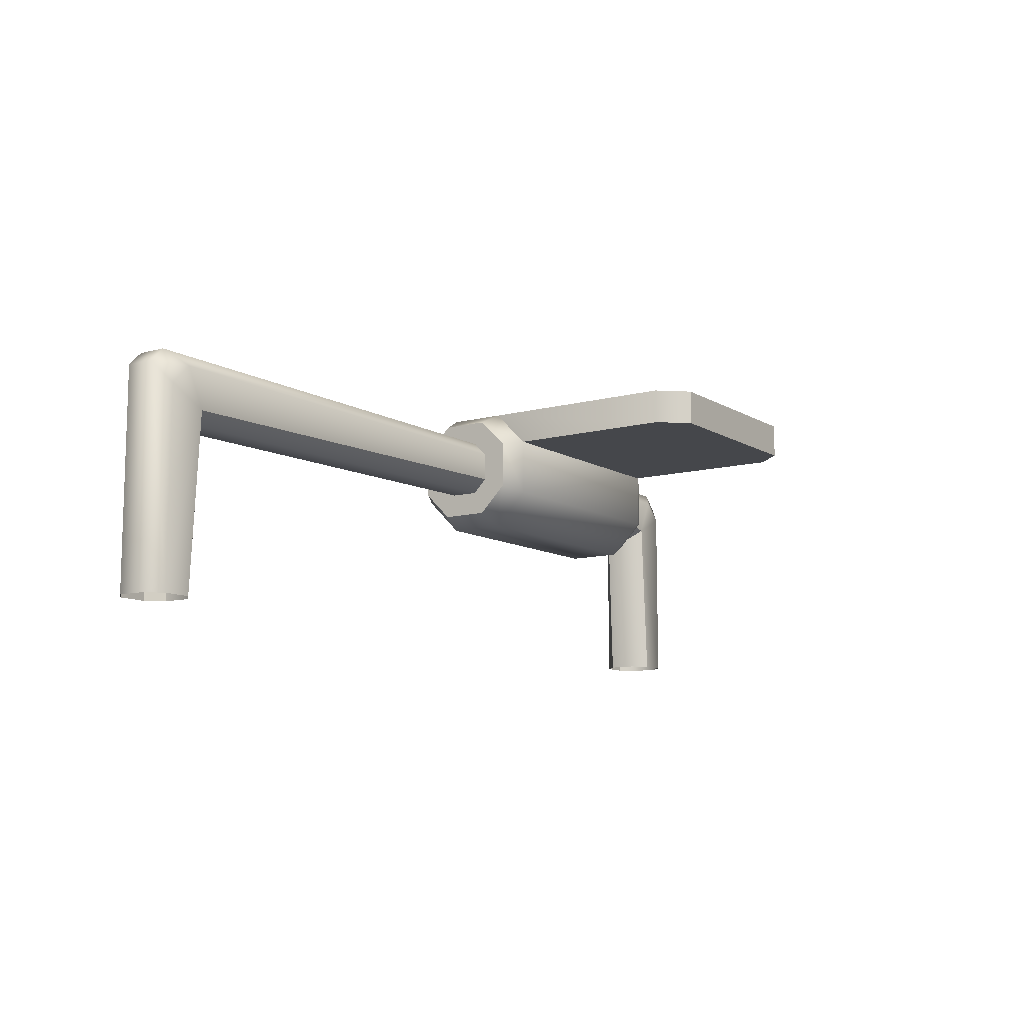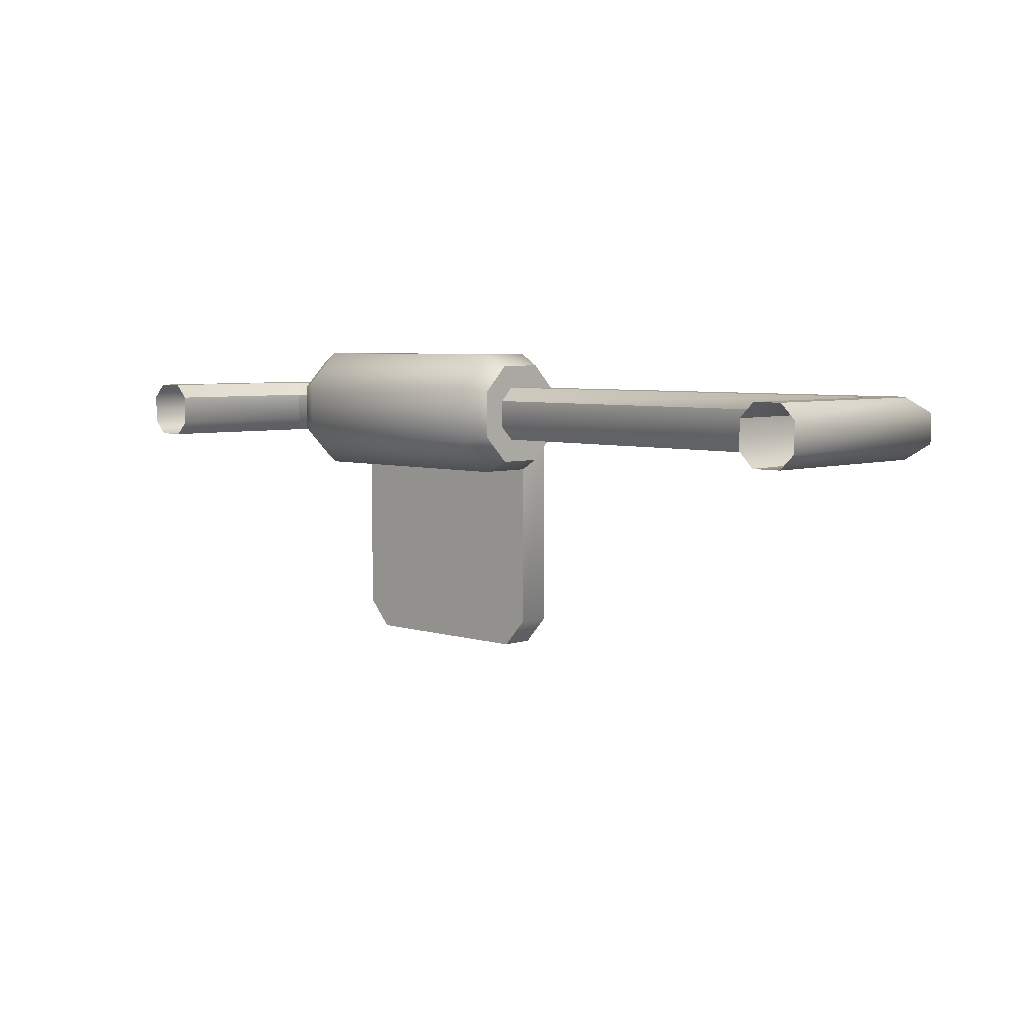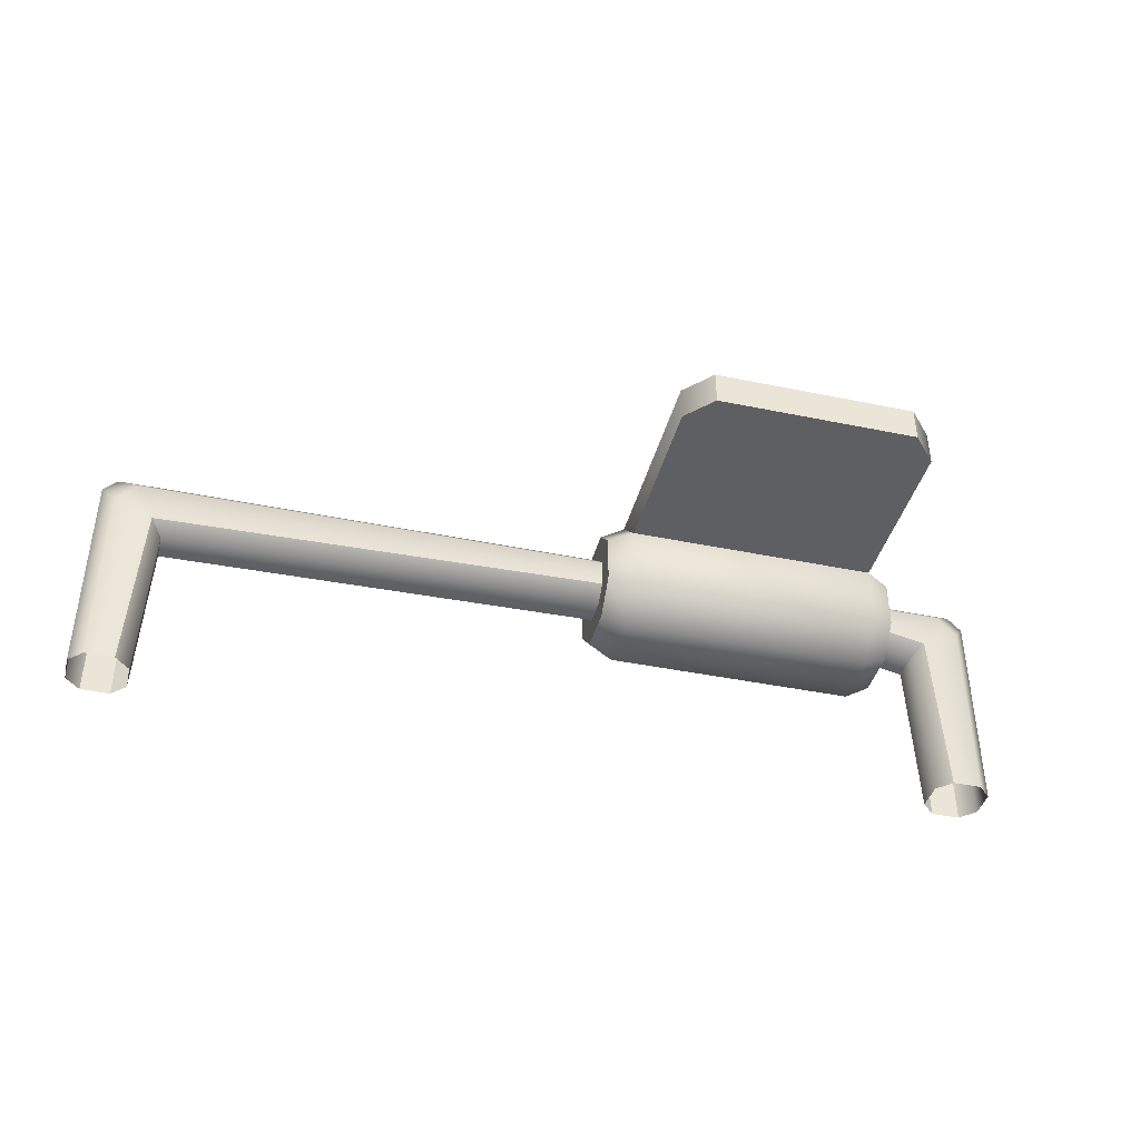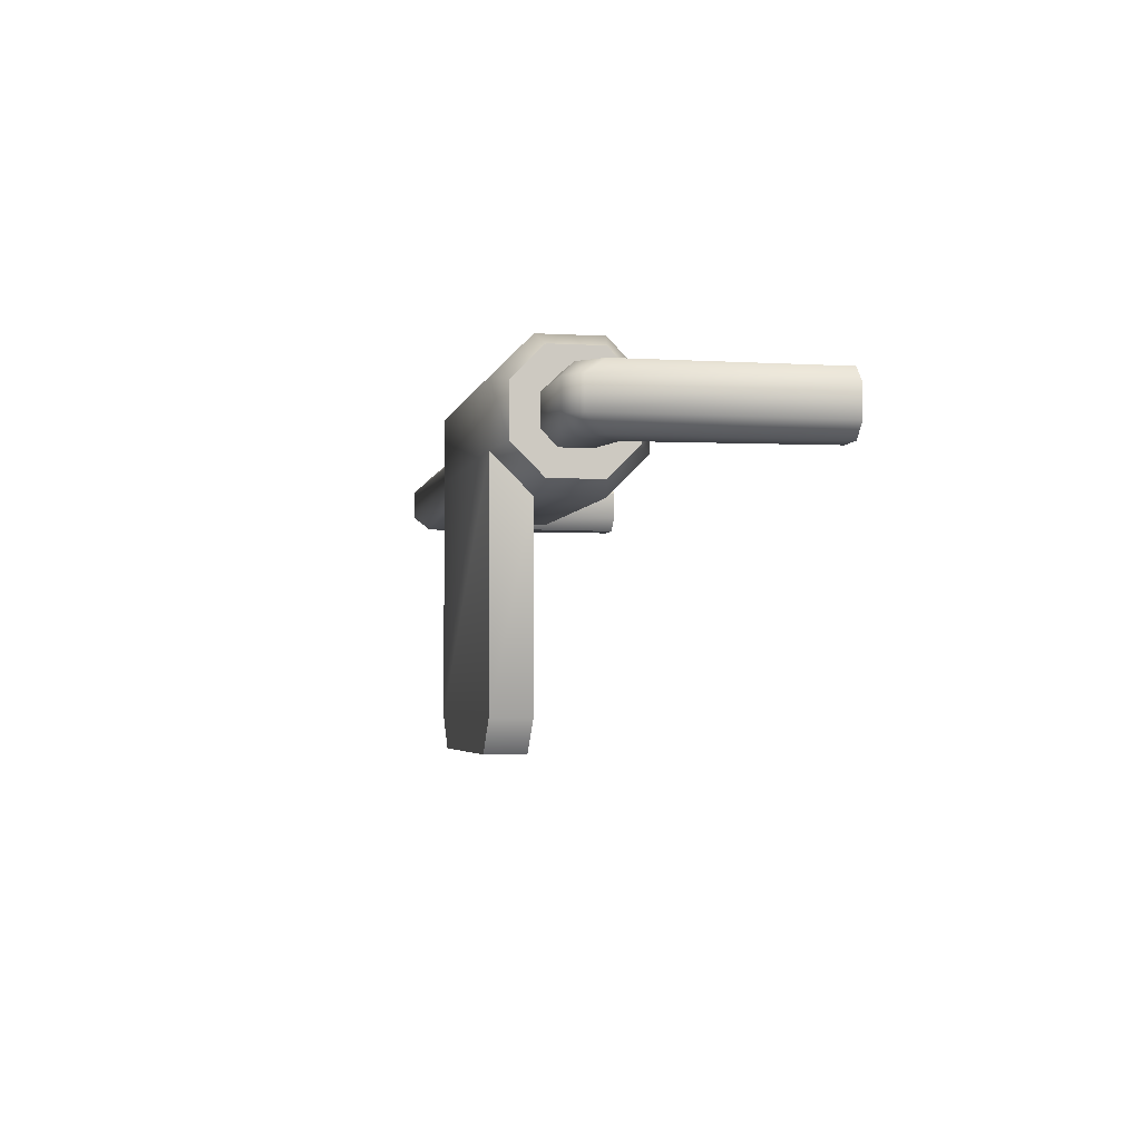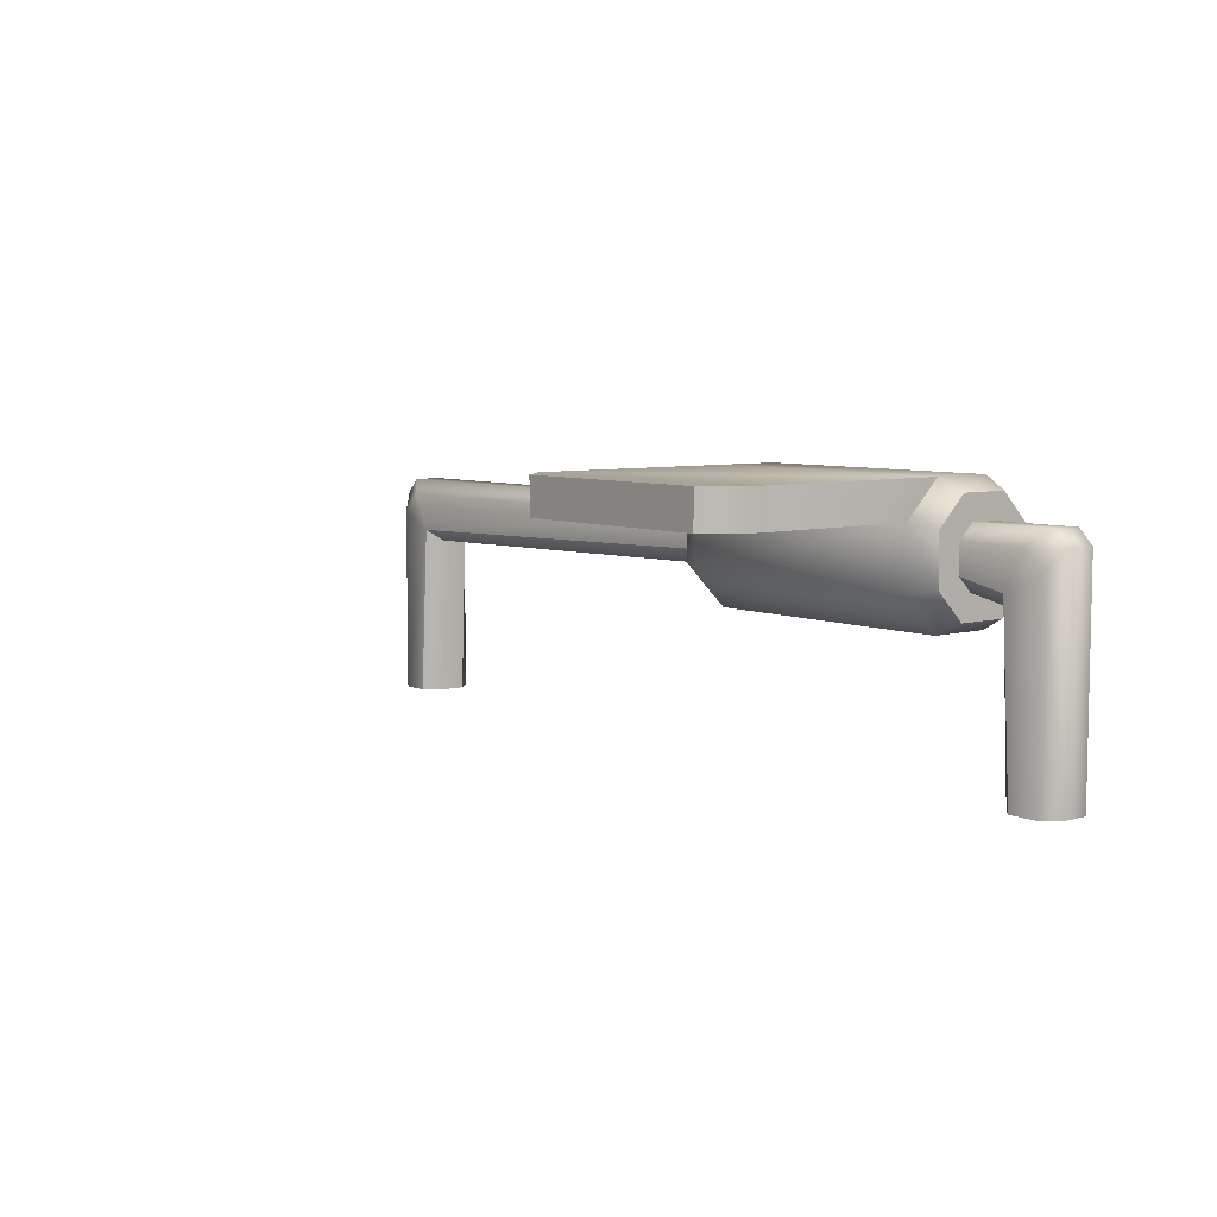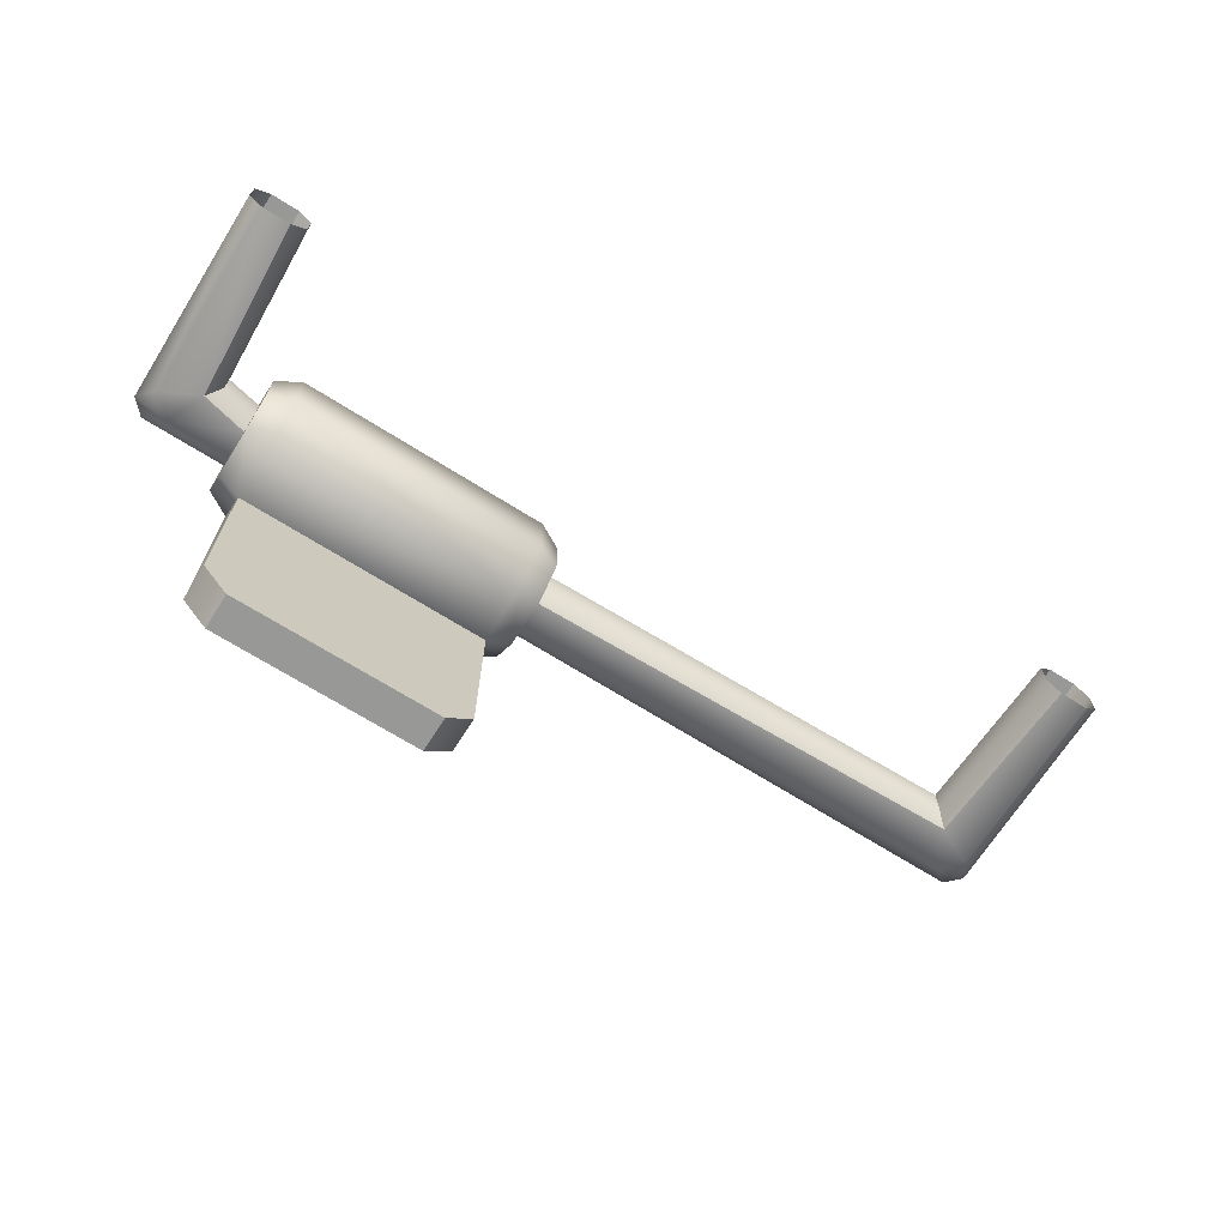
<metadata>
{"format":"obj","ext":"obj","renderer":"f3d","projection":"perspective","resolution":1024,"background":"white","views":[{"elev":-10.3,"azim":-55.6,"up":"+Z"},{"elev":5.4,"azim":-135.9,"up":"+Y"},{"elev":-40.6,"azim":-14.2,"up":"+Z"},{"elev":-3.6,"azim":78.6,"up":"+Y"},{"elev":6.7,"azim":51.1,"up":"+Z"},{"elev":-68.5,"azim":147.7,"up":"+Y"}]}
</metadata>
<code>
o towelrail_Cube.167
v 0.8 0.775 1.175
v 0.775 0.8 1.14
v 0.7396 0.8 1.175
v 0.775 0.775 1.2
v -0.8 0.775 1.175
v -0.775 0.775 1.2
v -0.7396 0.8 1.175
v -0.775 0.8 1.14
v -0.8 0.725 1.175
v -0.775 0.7 1.14
v -0.7396 0.7 1.175
v -0.775 0.725 1.2
v 0.8 0.725 1.175
v 0.775 0.725 1.2
v 0.7396 0.7 1.175
v 0.775 0.7 1.14
v 0.6896 0.8 1.125
v 0.725 0.8 1.09
v 0.6875 0.775 1.087
v -0.6896 0.8 1.125
v -0.6875 0.775 1.087
v -0.725 0.8 1.09
v 0.7073 0.7 1.107
v 0.6875 0.725 1.087
v -0.7073 0.7 1.107
v -0.6875 0.725 1.087
v -0.725 0.8 0.8
v -0.7 0.775 0.8
v -0.8 0.775 0.8
v -0.775 0.8 0.8
v -0.7 0.725 0.8
v -0.725 0.7 0.8
v -0.775 0.7 0.8
v -0.8 0.725 0.8
v 0.8 0.725 0.8
v 0.775 0.7 0.8
v 0.775 0.8 0.8
v 0.8 0.775 0.8
v 0.7 0.775 0.8
v 0.725 0.8 0.8
v 0.725 0.7 0.8
v 0.7 0.725 0.8
v 0.6215 0.75 1.15
v 0.09718 0.75 1.15
v 0.09219 0.725 1.2
v 0.6264 0.725 1.2
v 0.6264 0.7 1.175
v 0.09219 0.7 1.175
v 0.6264 0.725 1.1
v 0.09219 0.725 1.1
v 0.09219 0.7 1.125
v 0.6264 0.7 1.125
v 0.09219 0.8 1.175
v 0.6264 0.8 1.175
v 0.6264 0.775 1.2
v 0.09219 0.775 1.2
v 0.6264 0.8 1.125
v 0.09219 0.8 1.125
v 0.09219 0.775 1.1
v 0.6264 0.775 1.1
v 0.09219 0.7925 1.242
v 0.1345 0.8013 1.263
v 0.5842 0.8013 1.263
v 0.6264 0.7925 1.242
v 0.09219 0.7075 1.242
v 0.1345 0.6987 1.263
v 0.6264 0.7075 1.242
v 0.5842 0.6987 1.263
v 0.1345 0.8634 1.201
v 0.09219 0.8423 1.193
v 0.5842 0.6366 1.099
v 0.6264 0.6577 1.107
v 0.6264 0.6577 1.193
v 0.5842 0.6366 1.201
v 0.5842 0.8013 1.037
v 0.6264 0.7925 1.058
v 0.6264 0.8423 1.107
v 0.5842 0.8634 1.099
v 0.1345 0.6366 1.099
v 0.09219 0.6577 1.107
v 0.09219 0.7075 1.058
v 0.1345 0.6987 1.037
v 0.6264 0.7075 1.058
v 0.5842 0.6987 1.037
v 0.6264 0.8423 1.193
v 0.5842 0.8634 1.201
v 0.1345 0.6366 1.201
v 0.09219 0.6577 1.193
v 0.1345 0.8013 1.037
v 0.09219 0.7925 1.058
v 0.09219 0.8423 1.107
v 0.1345 0.8634 1.099
v 0.5385 0.2806 1.263
v 0.5842 0.3311 1.263
v 0.5842 0.3311 1.201
v 0.5385 0.2806 1.201
v 0.1802 0.2806 1.201
v 0.1345 0.3311 1.201
v 0.1345 0.3311 1.263
v 0.1802 0.2806 1.263
f 8 22 27 30
f 54 3 17 57
f 24 19 39 42
f 2 37 40 18
f 25 10 33 32
f 5 29 34 9
f 60 19 24 49
f 21 26 31 28
f 56 6 12 45
f 23 41 36 16
f 52 23 15 47
f 1 2 3 4
f 5 6 7 8
f 9 10 11 12
f 13 14 15 16
f 17 18 19
f 20 21 22
f 4 14 13 1
f 5 9 12 6
f 59 21 20 58
f 55 4 3 54
f 51 25 26 50
f 47 15 14 46
f 25 32 31 26
f 27 22 21 28
f 16 36 35 13
f 37 2 1 38
f 24 42 41 23
f 39 19 18 40
f 9 34 33 10
f 29 5 8 30
f 17 3 2 18
f 7 20 22 8
f 25 11 10
f 23 16 15
f 13 35 38 1
f 60 49 83 76
f 47 46 67 73
f 79 71 74 87
f 59 58 91 90
f 21 59 50 26
f 45 48 88 65
f 25 51 48 11
f 51 50 81 80
f 89 75 84 82
f 52 47 73 72
f 49 52 72 83
f 54 57 77 85
f 55 54 85 64
f 56 45 65 61
f 58 53 70 91
f 57 60 76 77
f 4 55 46 14
f 71 79 82 84
f 7 53 58 20
f 48 51 80 88
f 6 56 53 7
f 23 52 49 24
f 11 48 45 12
f 19 60 57 17
f 46 55 64 67
f 63 62 66 68
f 69 86 78 92
f 75 89 92 78
f 66 87 98 99
f 50 59 90 81
f 62 63 86 69
f 76 83 84 75
f 72 73 74 71
f 62 69 70 61
f 73 67 68 74
f 80 81 82 79
f 90 91 92 89
f 64 85 86 63
f 61 65 66 62
f 69 92 91 70
f 89 82 81 90
f 85 77 78 86
f 79 87 88 80
f 75 78 77 76
f 63 68 67 64
f 87 66 65 88
f 71 84 83 72
f 53 56 61 70
f 94 99 100 93
f 68 66 99 94
f 98 95 96 97
f 97 96 93 100
f 93 96 95 94
f 97 100 99 98
f 74 68 94 95
f 87 74 95 98

</code>
